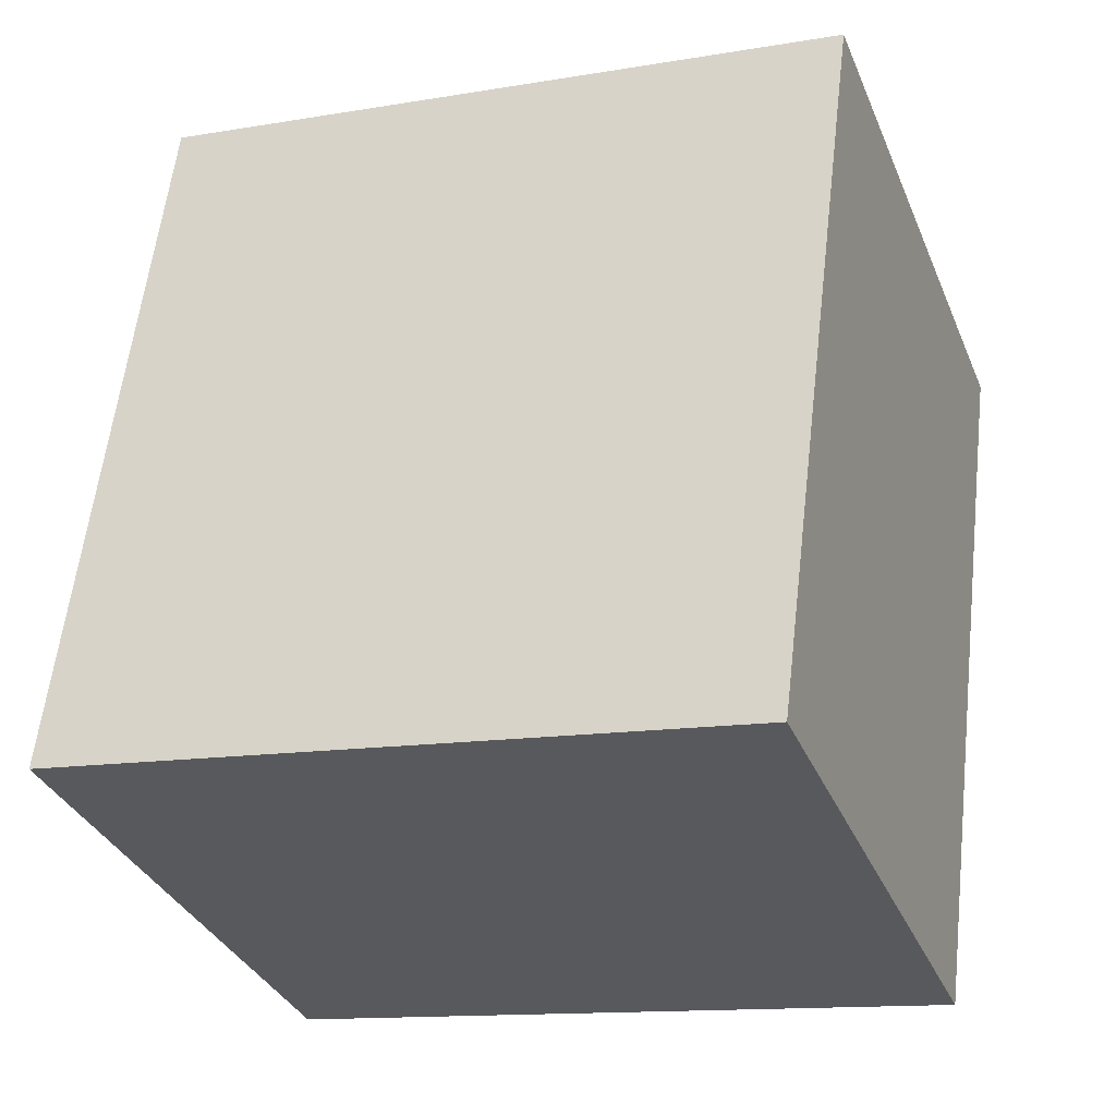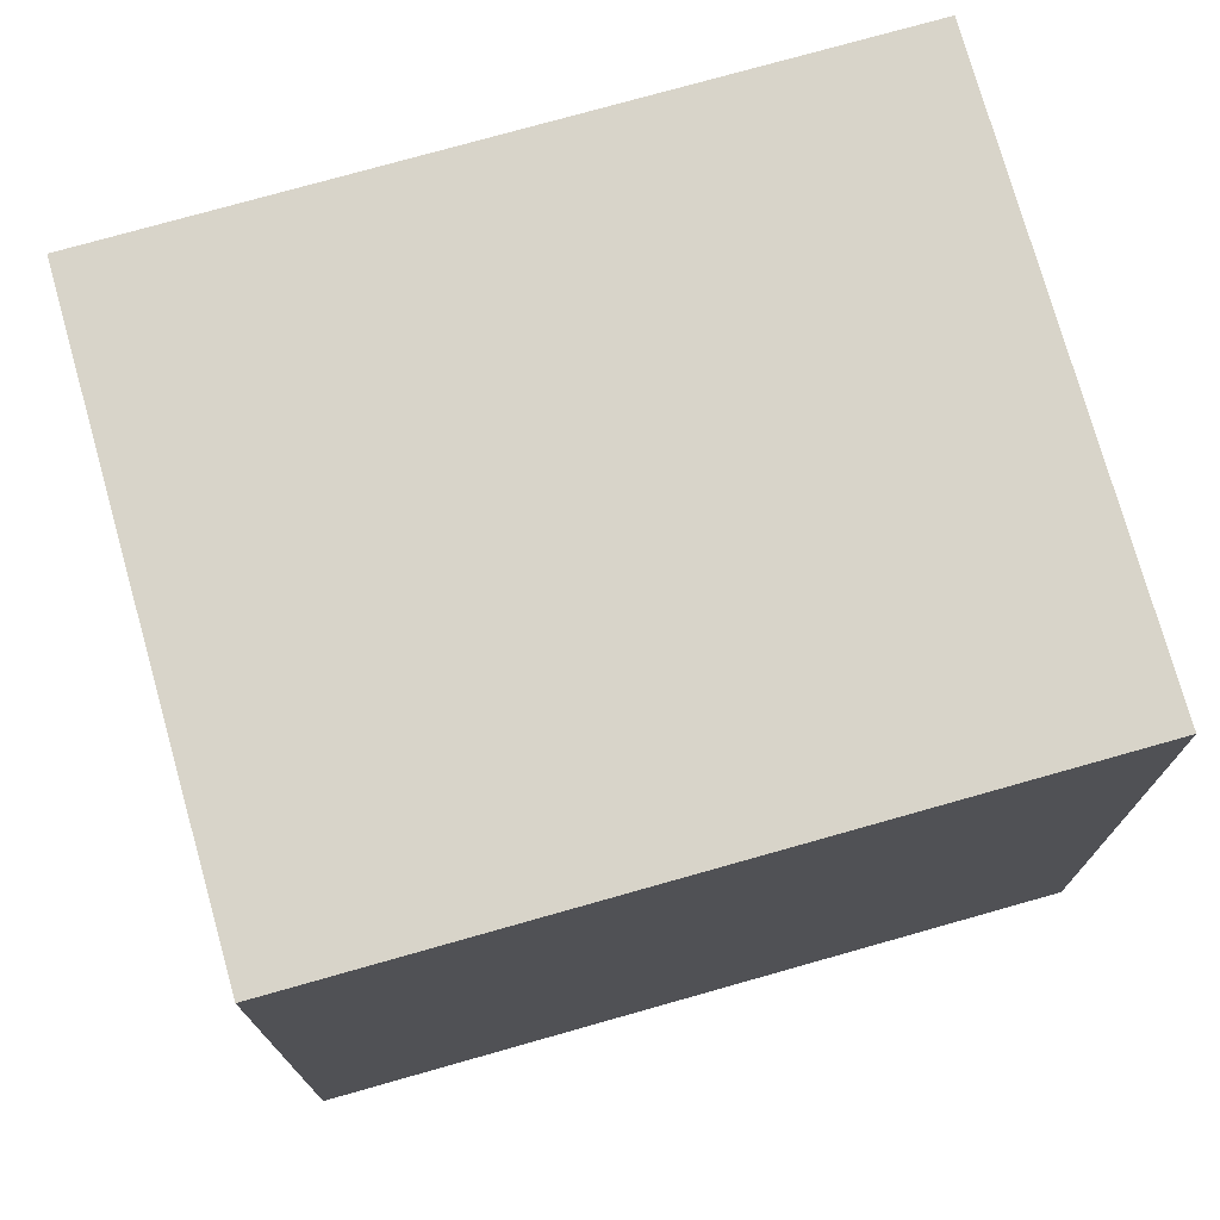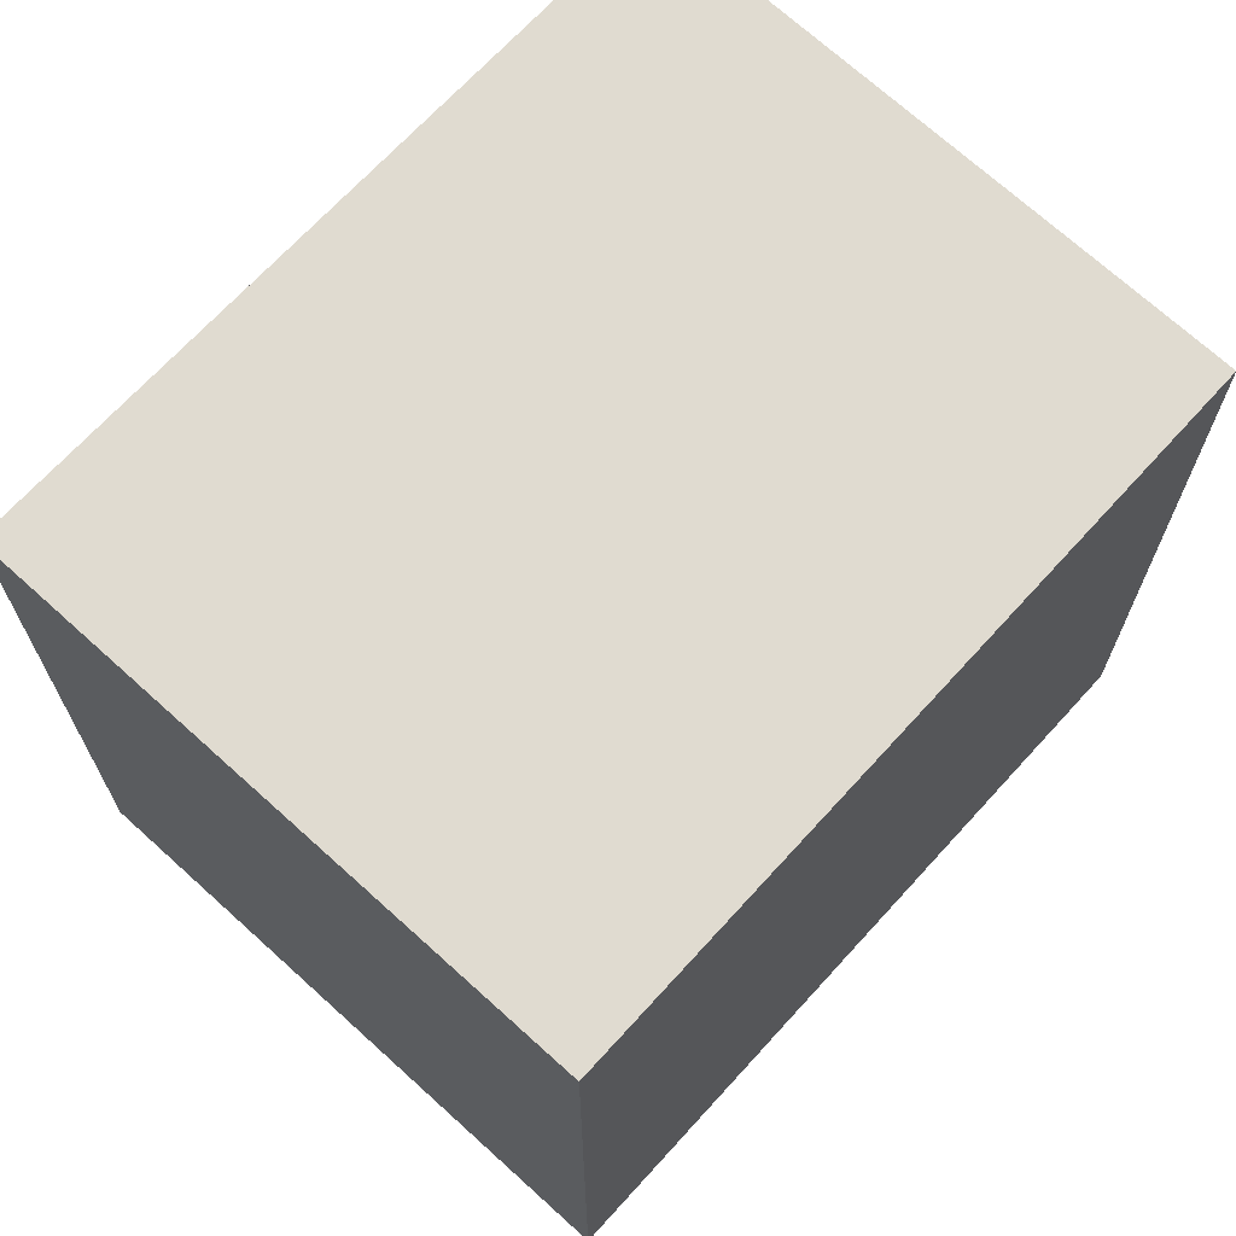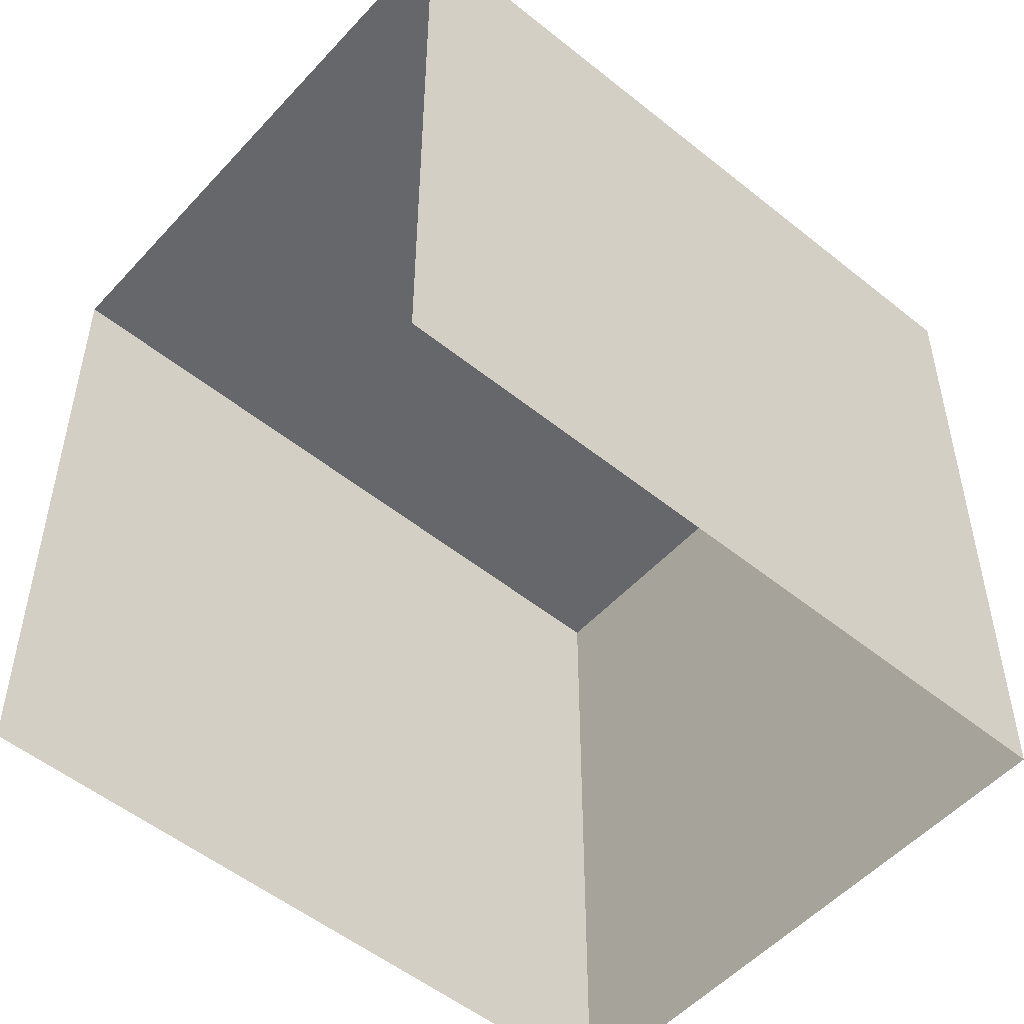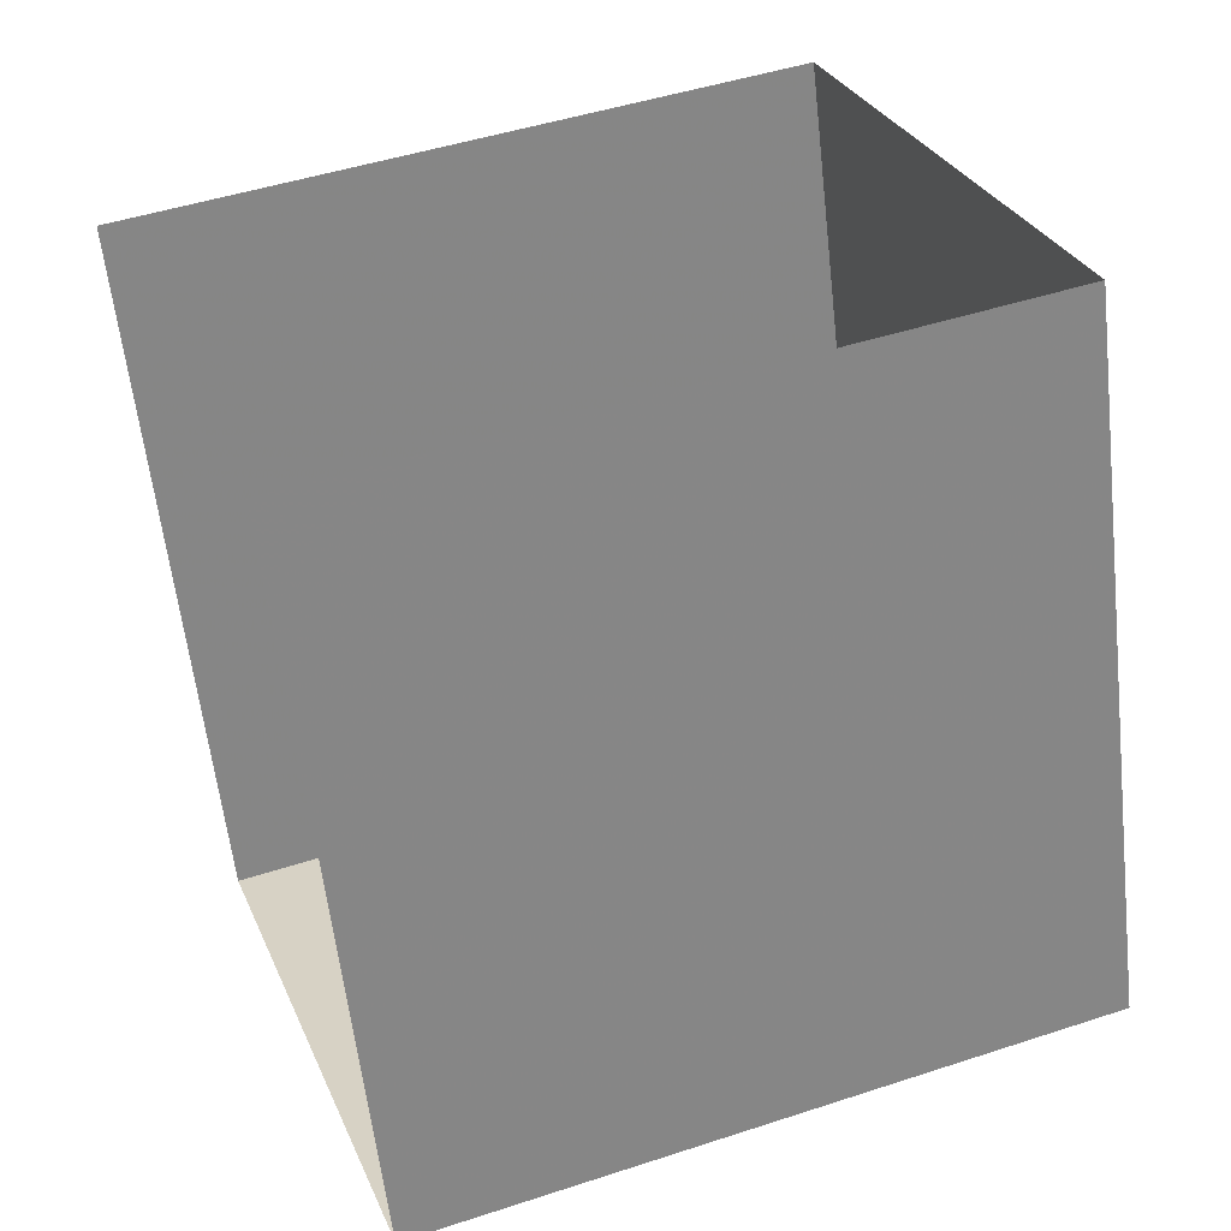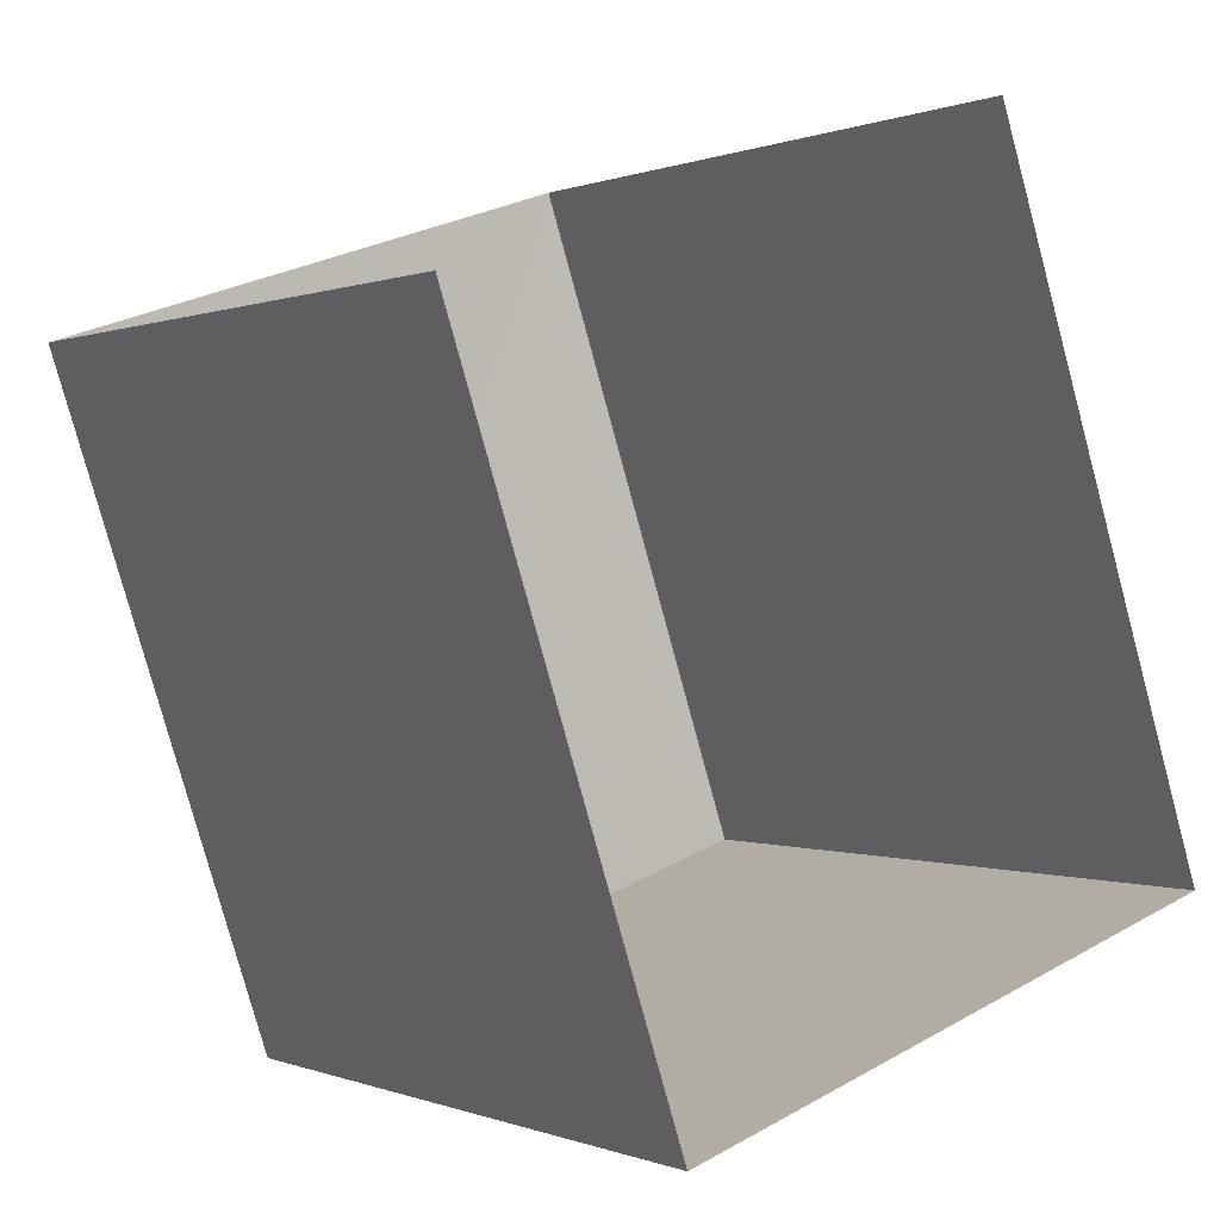
<metadata>
{"format":"obj","ext":"obj","renderer":"f3d","projection":"perspective","resolution":1024,"background":"white","views":[{"elev":-12.9,"azim":-68.8,"up":"+Y"},{"elev":75.5,"azim":55.9,"up":"+Z"},{"elev":70.0,"azim":24.1,"up":"+Z"},{"elev":-52.2,"azim":-149.4,"up":"+Z"},{"elev":47.5,"azim":-110.6,"up":"+Y"},{"elev":0.1,"azim":145.4,"up":"+Y"}]}
</metadata>
<code>
v -2.208e+05 -1.25e+05 27.43
v -2.208e+05 -1.25e+05 27.43
v -2.208e+05 -1.25e+05 27.43
v -2.208e+05 -1.25e+05 27.43
v -2.208e+05 -1.25e+05 30
v -2.208e+05 -1.25e+05 30
v -2.208e+05 -1.25e+05 30
v -2.208e+05 -1.25e+05 30
f 1 2 3
f 4 1 3
f 6 4 3
f 7 6 3
f 5 6 7
f 8 5 7
f 6 1 4
f 6 5 1
f 8 2 1
f 5 8 1
f 8 3 2
f 8 7 3

</code>
